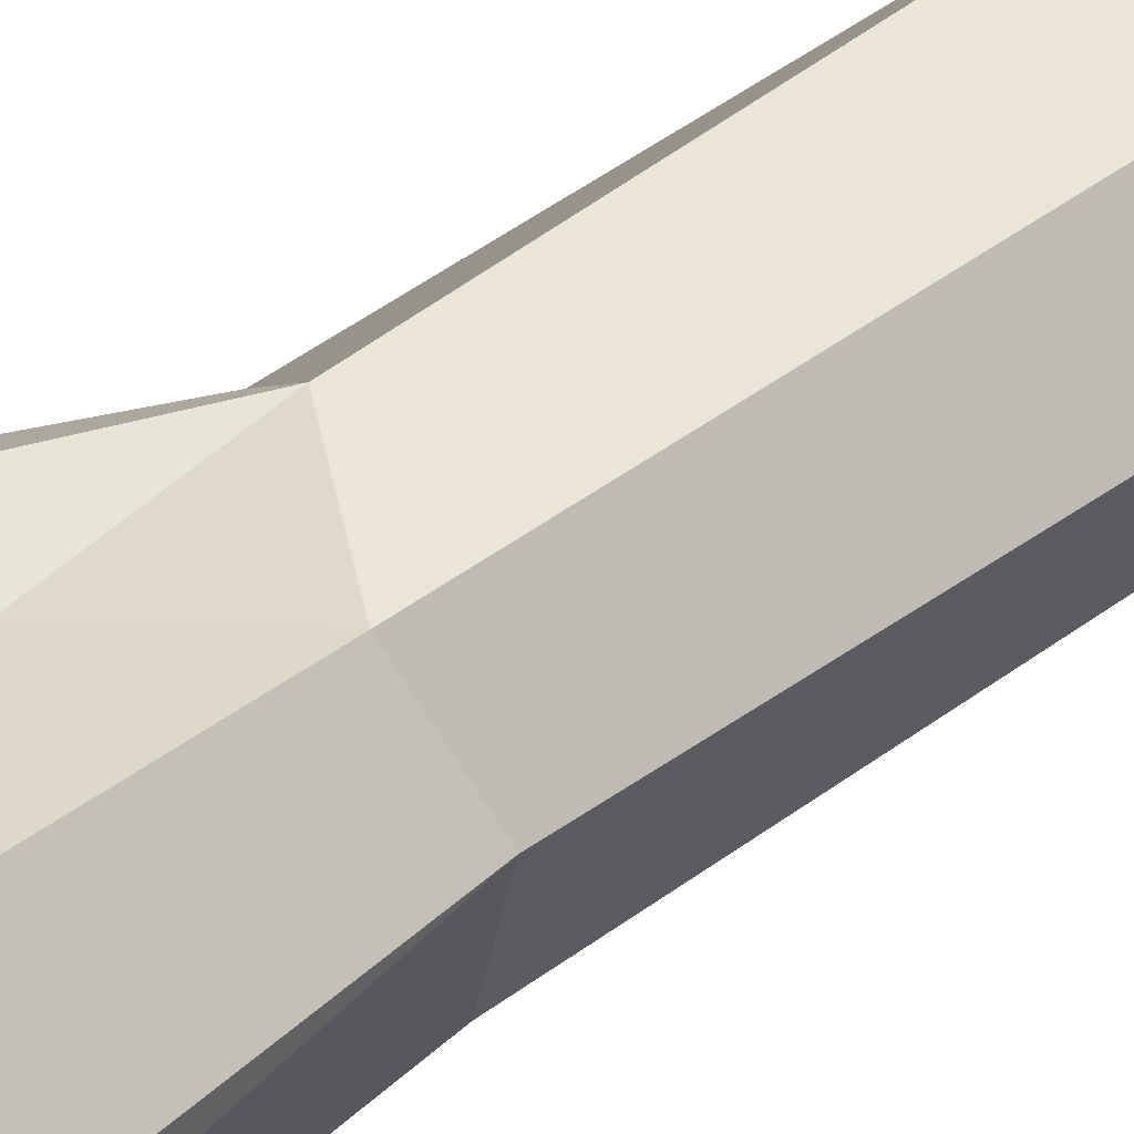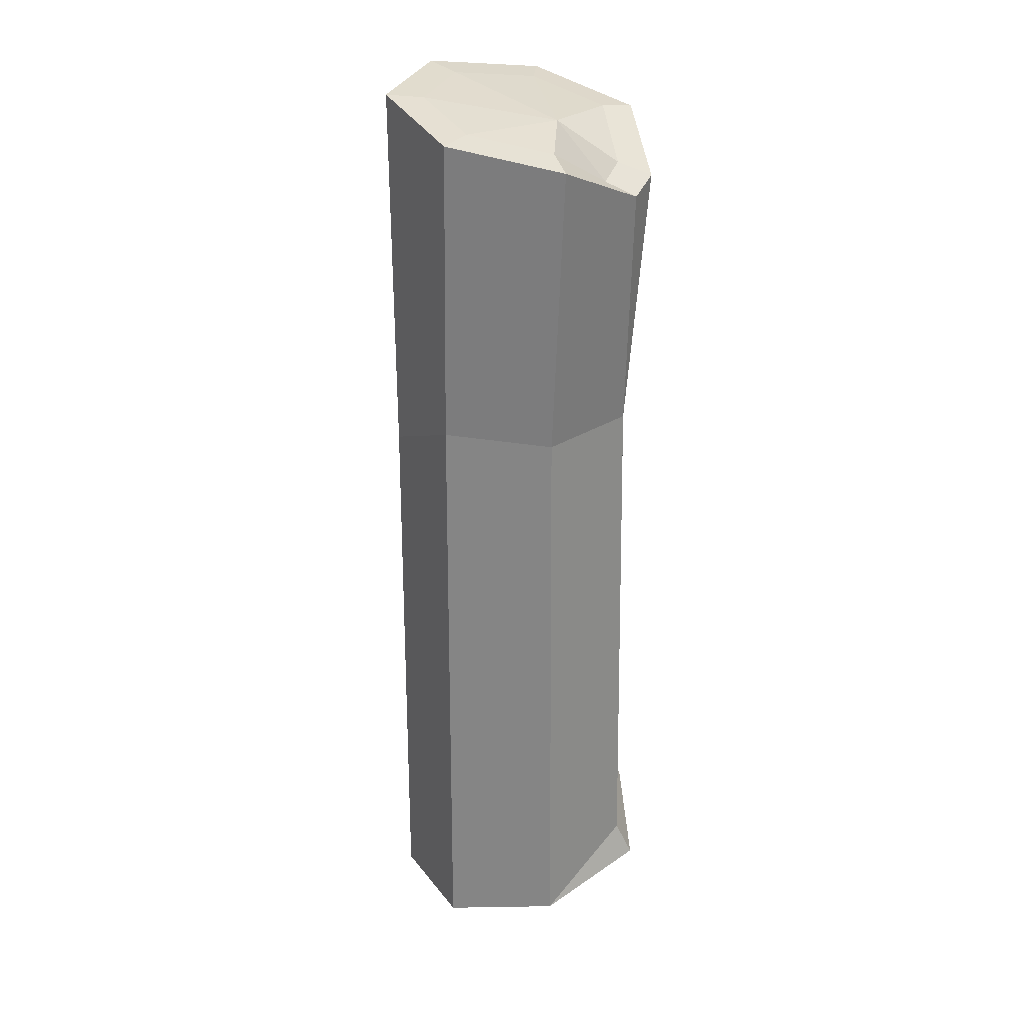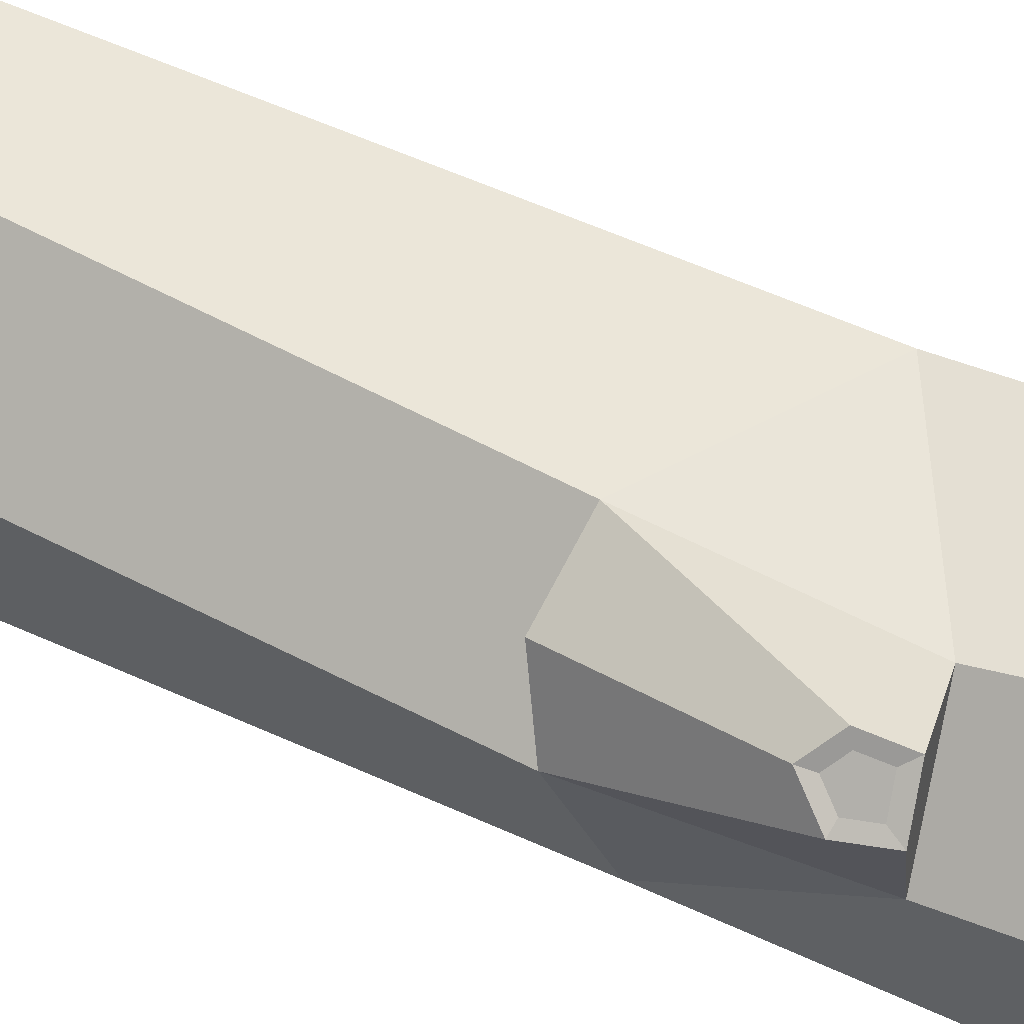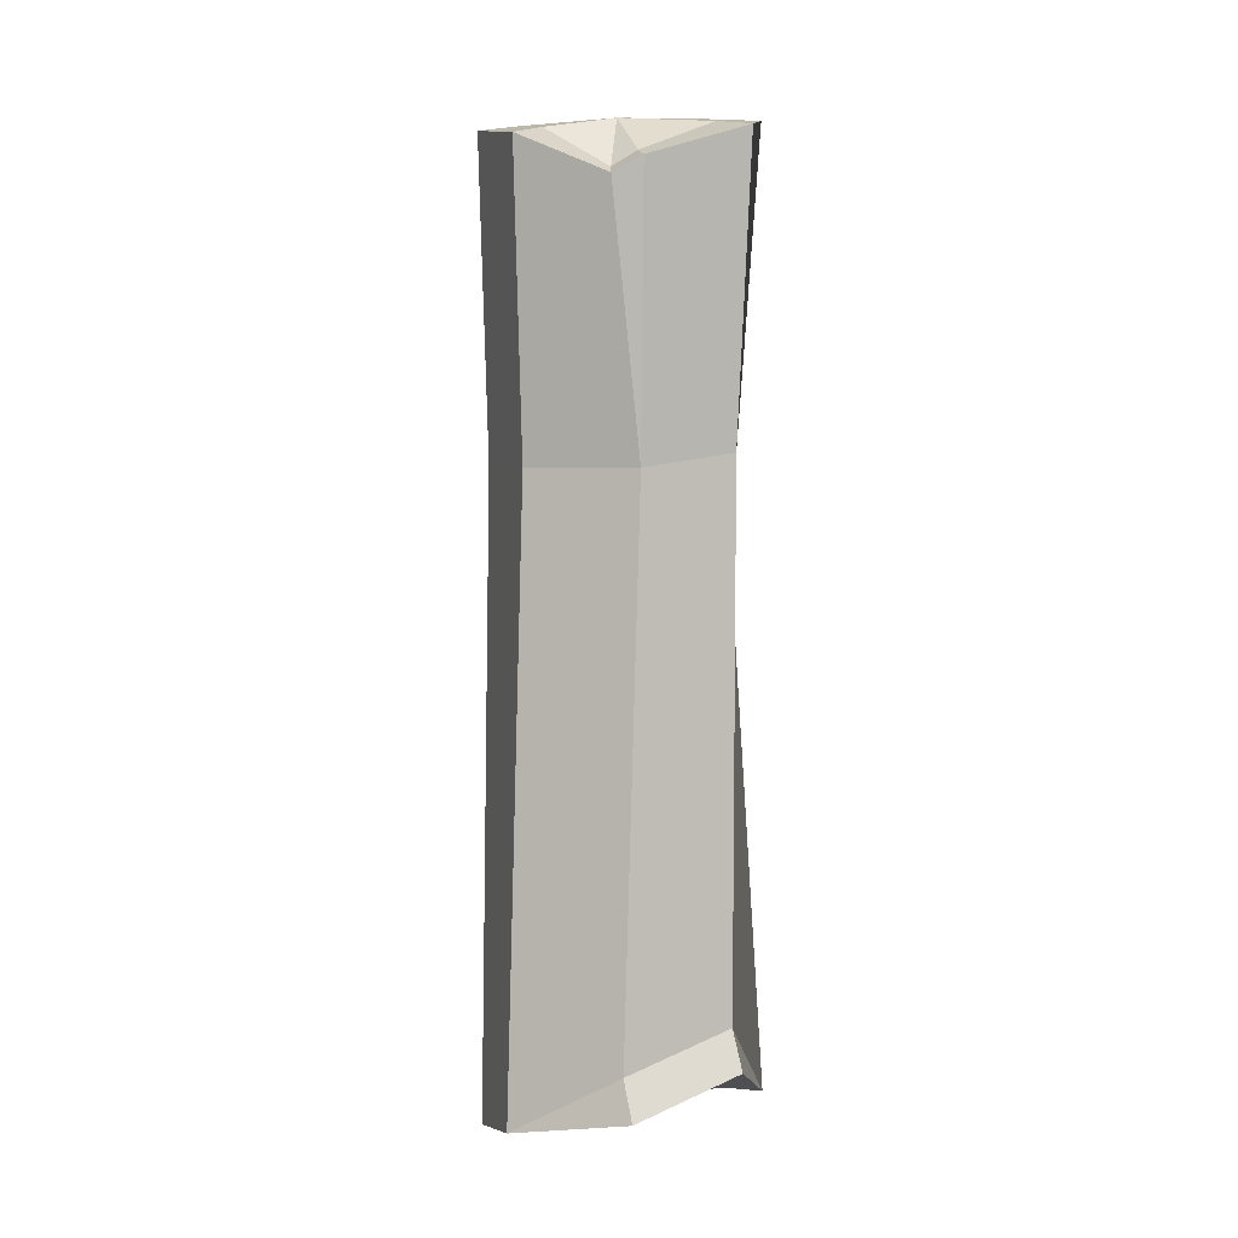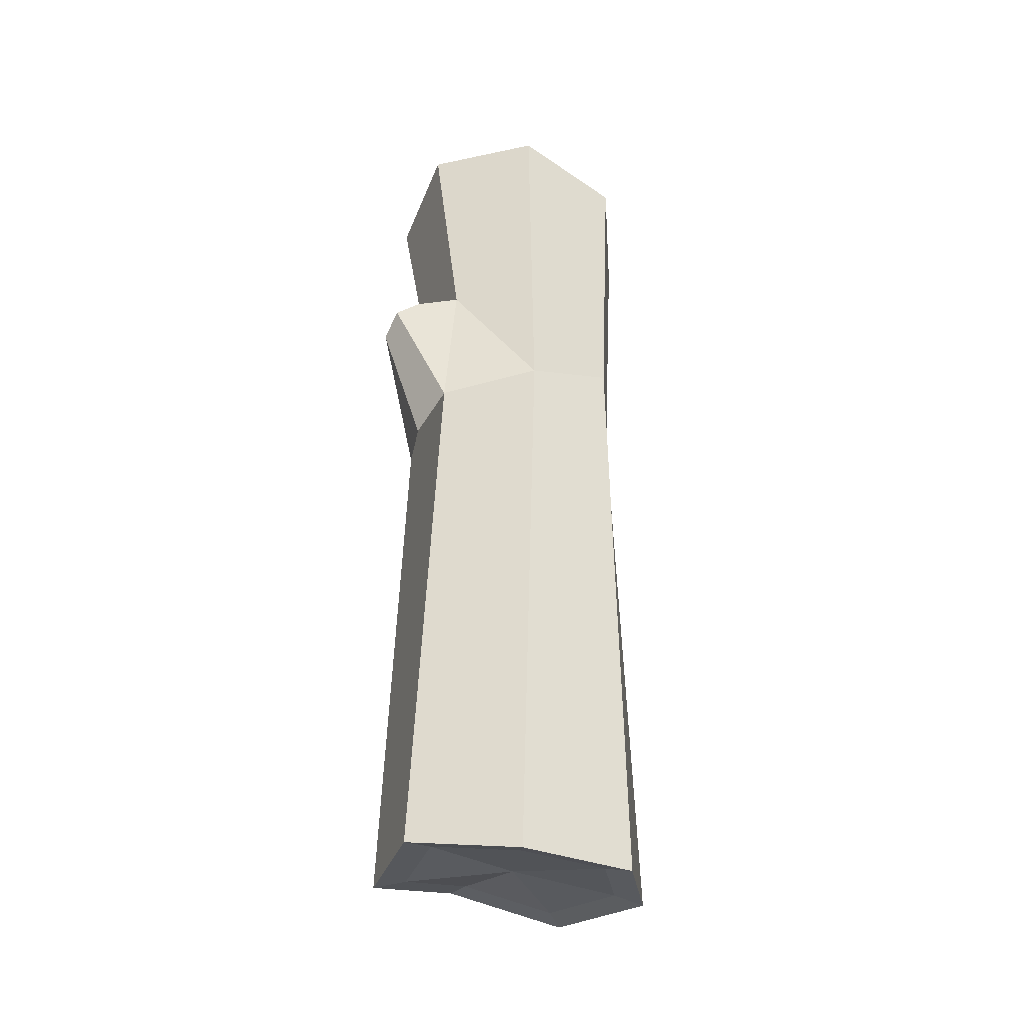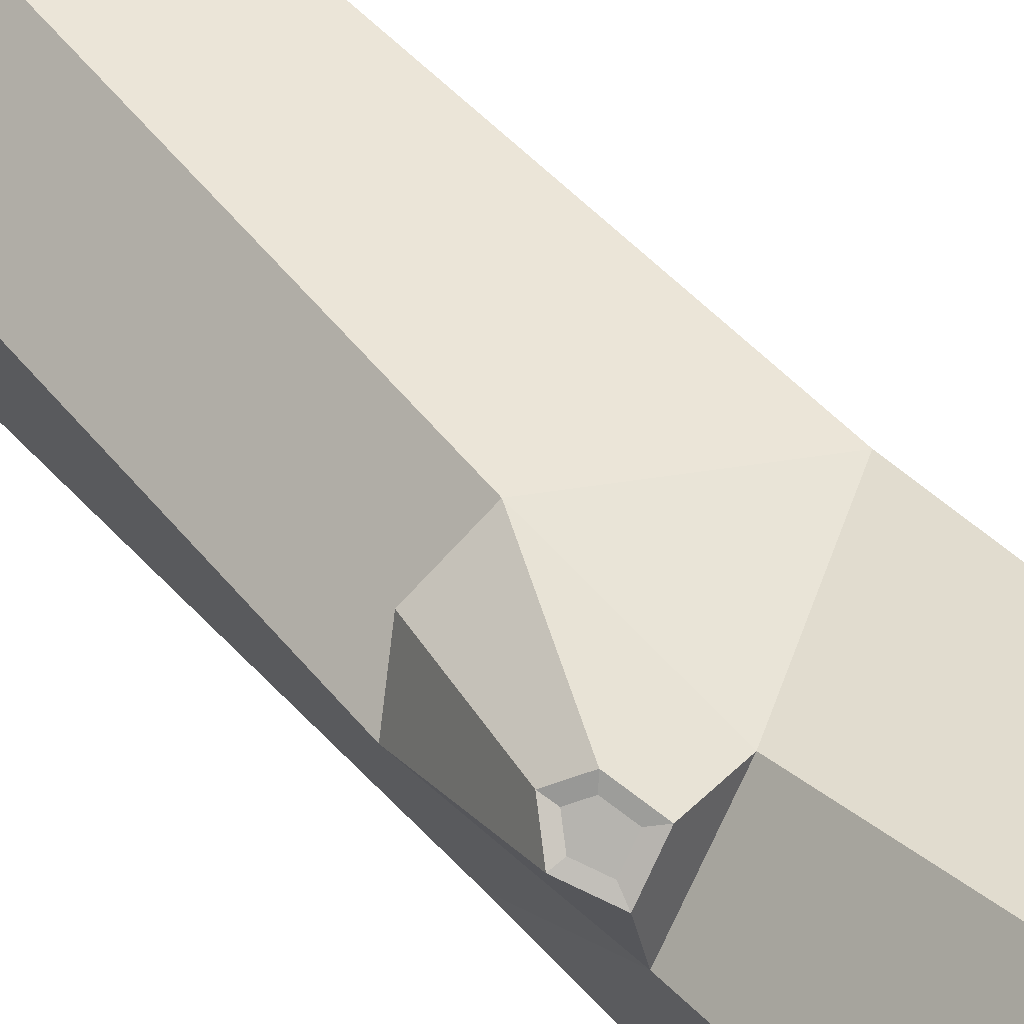
<metadata>
{"format":"obj","ext":"obj","renderer":"f3d","projection":"perspective","resolution":1024,"background":"white","views":[{"elev":43.9,"azim":47.0,"up":"+Y"},{"elev":27.9,"azim":31.8,"up":"+Z"},{"elev":46.1,"azim":-61.3,"up":"+Y"},{"elev":1.3,"azim":96.6,"up":"+Z"},{"elev":-38.1,"azim":-60.4,"up":"+Z"},{"elev":43.9,"azim":-37.5,"up":"+Y"}]}
</metadata>
<code>
v 10.49 9.428 -30.37
v 5.875 15.83 -28.1
v -3.061 16.6 -31.3
v -8.649 10.56 -31.93
v -7.29 2.473 -33.76
v -0.1332 -1.701 -33.31
v 7.487 1.239 -31.86
v 9.813 10.03 28.15
v 4.673 16.31 30.88
v -3.427 16.4 32.68
v -8.556 9.973 33.76
v -6.853 1.865 33.32
v 0.4009 -1.816 31.69
v 7.743 1.702 30.09
v 4.345 15.27 10.52
v 8.359 9.702 9.414
v 6.619 2.134 9.496
v -0.3099 -1.21 10.1
v -6.557 1.677 7.221
v -8.122 7.959 16.6
v -4.019 13.09 15.79
v 9.492 8.76 -27.73
v 4.924 15.11 -25.47
v 7.447 9.434 28.88
v 3.654 13.94 31.3
v 3.535 7.662 31.68
v -2.252 14.01 32.61
v -5.992 9.319 33.4
v -4.75 3.407 33.08
v 0.5388 0.7235 31.89
v 5.892 3.288 30.72
v 8.307 8.991 -30.24
v 4.737 13.94 -28.48
v 0.5587 7.647 -30.71
v -2.171 14.53 -30.96
v -6.49 9.864 -31.45
v -5.439 3.615 -32.86
v 0.09265 0.3889 -32.52
v 5.983 2.661 -31.39
v 7.43 7.747 27.9
v 9.726 8.036 27.13
v -4.242 14.28 5.07
v -9.1 8.249 5.802
v -8.462 14.41 14.73
v -10.49 12.1 15.12
v -9.025 11.07 16.84
v -7.344 13.06 16.45
v -7.527 11.56 4.526
v -9.769 13.61 13.73
v -8.672 13.74 14.95
v -9.441 13.27 14.36
v -9.867 12.39 15.18
v -9.003 11.78 16.19
v -8.014 12.95 15.96
f 22 23 15 16
f 23 3 42 15
f 50 51 52 53 54
f 43 19 20
f 5 6 18 19
f 6 7 17 18
f 7 22 16 17
f 33 32 34
f 35 33 34
f 36 35 34
f 37 36 34
f 38 37 34
f 39 38 34
f 32 39 34
f 24 25 26
f 25 27 26
f 27 28 26
f 28 29 26
f 29 30 26
f 30 31 26
f 26 40 24
f 16 15 9 8
f 41 16 8
f 18 17 14 13
f 19 18 13 12
f 20 19 12 11
f 21 20 11 10
f 15 21 10 9
f 7 1 22
f 1 2 23 22
f 2 3 23
f 8 9 25 24
f 9 10 27 25
f 10 11 28 27
f 11 12 29 28
f 12 13 30 29
f 13 14 31 30
f 40 41 8 24
f 2 1 32 33
f 3 2 33 35
f 4 3 35 36
f 5 4 36 37
f 6 5 37 38
f 7 6 38 39
f 1 7 39 32
f 31 40 26
f 14 41 40 31
f 17 16 41 14
f 3 4 43 48 42
f 21 42 44 47
f 48 49 44 42
f 20 46 45 43
f 21 47 46 20
f 15 42 21
f 4 5 19 43
f 43 45 49 48
f 44 49 51 50
f 49 45 52 51
f 45 46 53 52
f 46 47 54 53
f 47 44 50 54

</code>
